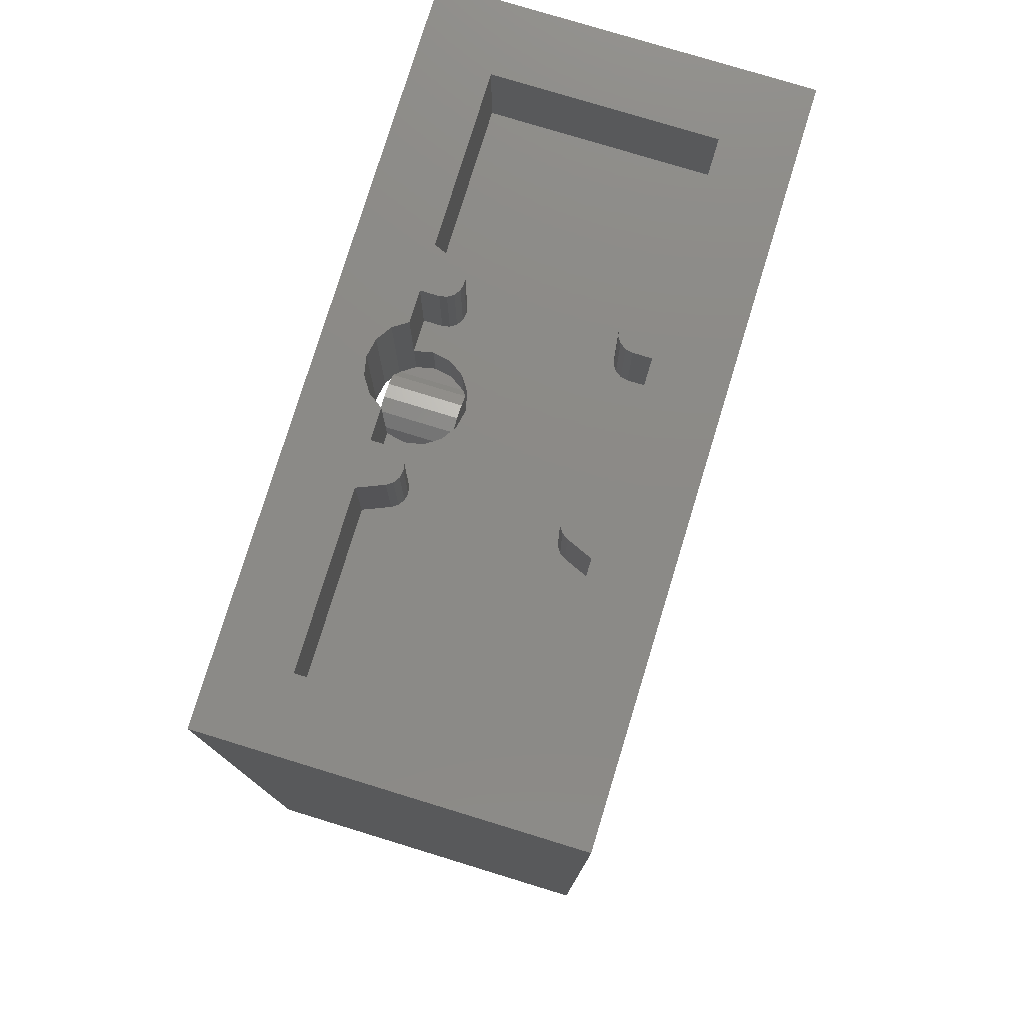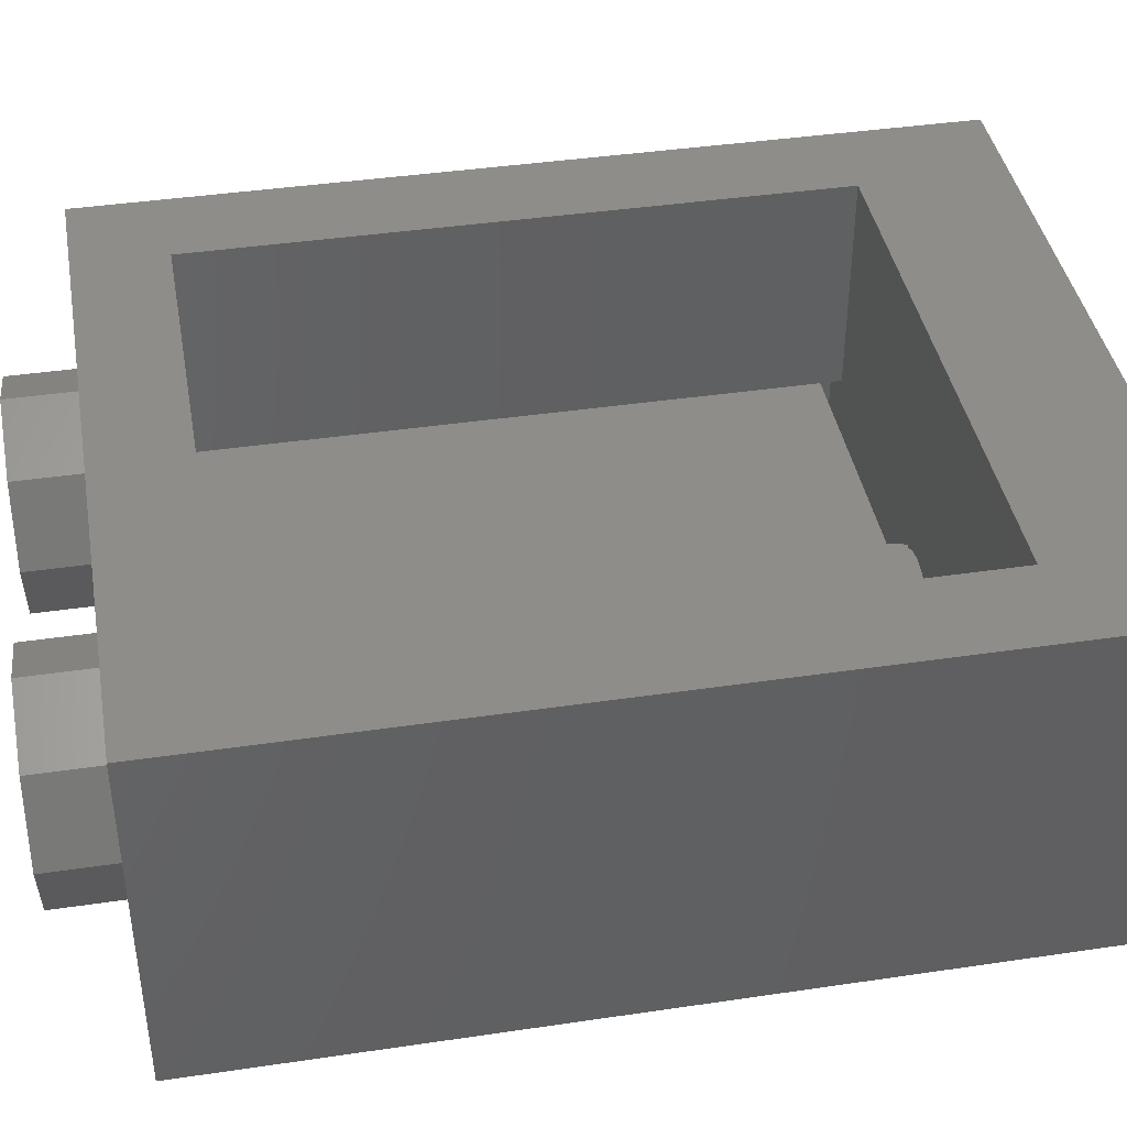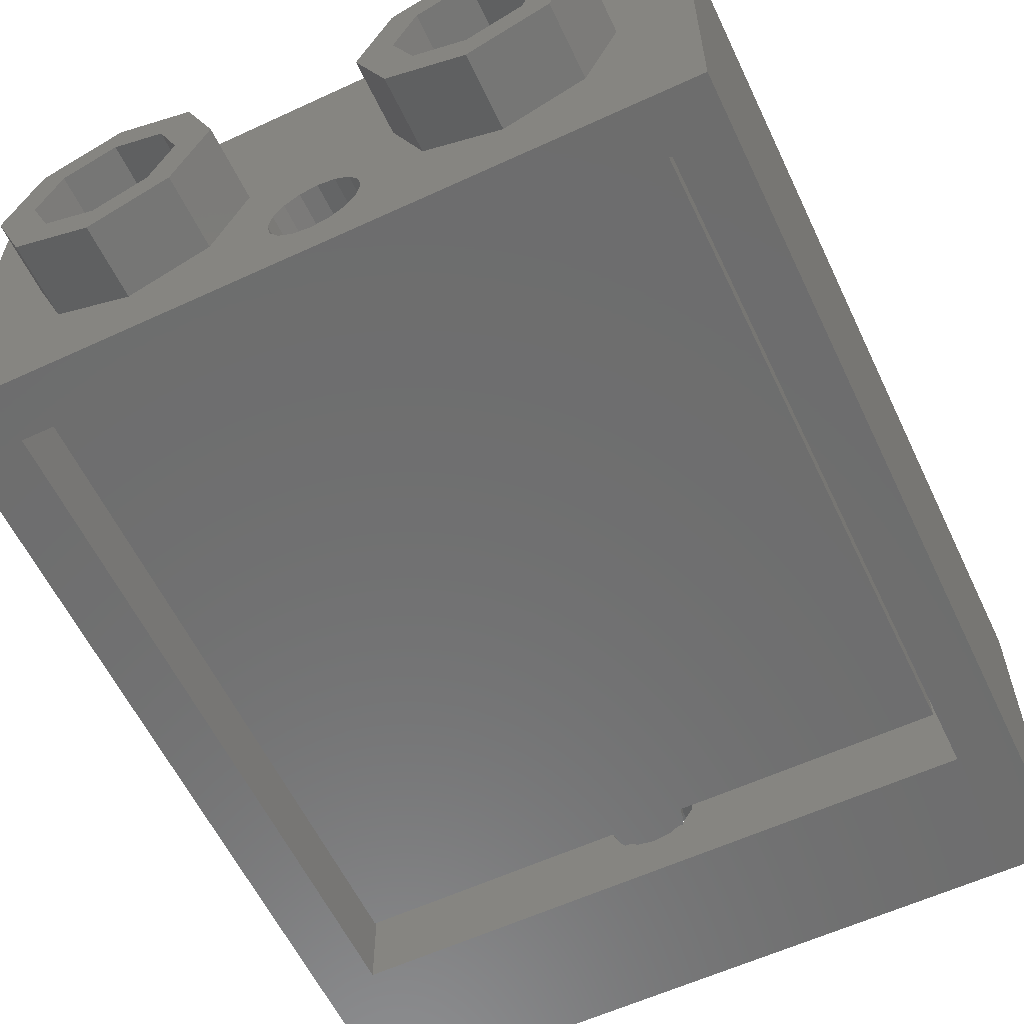
<metadata>
{"format":"stl","ext":"stl","renderer":"f3d","projection":"perspective","resolution":1024,"background":"white","views":[{"elev":77.7,"azim":-73.0,"up":"+Y"},{"elev":41.0,"azim":79.8,"up":"+Z"},{"elev":-59.5,"azim":25.4,"up":"+Z"}]}
</metadata>
<code>
# stl→obj: 332 verts, 582 faces
v 0.07072 1.6 -0.2707
v 0.09164 1.6 -0.24
v 0.09164 1.72 -0.24
v -0.09164 1.72 -0.24
v -0.09164 1.6 -0.24
v -0.07072 1.6 -0.2707
v -0.26 1.72 -0.24
v -0.24 1.72 -0.16
v -0.237 1.72 -0.1847
v 0.26 1.72 -0.24
v 0.237 1.72 -0.1847
v 0.24 1.72 -0.16
v -0.26 1.72 0.24
v -0.237 1.72 0.1847
v -0.24 1.72 0.16
v 0.26 1.72 0.24
v 0.24 1.72 0.16
v 0.237 1.72 0.1847
v -0.26 1.92 -0.24
v -0.237 1.92 -0.1847
v -0.2 1.92 -0.2
v 0.26 1.92 -0.24
v 0.2 1.92 -0.2
v 0.237 1.92 -0.1847
v -0.26 1.92 0.24
v -0.2 1.92 0.2
v -0.237 1.92 0.1847
v 0.26 1.92 0.24
v 0.237 1.92 0.1847
v 0.2 1.92 0.2
v -0.1 1.72 -0.1
v -0.16 1.72 -0.16
v 0.16 1.72 -0.16
v 0.1 1.72 -0.1
v -0.8 1.92 -0.4
v 0 1.92 -0.3414
v 0.8 1.92 -0.4
v 0.07072 1.92 -0.2707
v -0.07072 1.92 -0.2707
v 0.16 1.92 -0.24
v -0.16 1.92 -0.24
v 0.64 1.92 -0.24
v -0.64 1.92 -0.24
v 0.8 1.92 0.4
v 0.64 1.92 0.24
v 0.16 1.92 0.24
v -0.8 1.92 0.4
v -0.16 1.92 0.24
v -0.64 1.92 0.24
v -0.6 1.6 0.4
v -0.6 1.6 -0.1
v -0.1 1.6 -0.1
v 0.1 1.6 -0.1
v 0.6 1.6 -0.1
v 0.6 1.6 0.4
v -0.68 0.12 -0.1
v -0.6 0.2 -0.1
v -0.1 0.12 -0.1
v 0.1 0.12 -0.1
v 0.6 0.2 -0.1
v 0.68 0.12 -0.1
v -0.68 1.6 -0.1
v -0.68 1.6 -0.4
v 0.68 1.6 -0.4
v 0.68 1.6 -0.1
v 0 1.6 -0.3414
v -0.1 1.6 -0.2
v 0.1 1.6 -0.2
v -0.09176 1.6 -0.24
v 0.09176 1.6 -0.24
v 0.1 0 -0.1
v -0 0 -0.1
v 0.03827 0 -0.1076
v 0.07071 0 -0.1293
v 0.09239 0 -0.1617
v 0.1 0 -0.2
v -0.1 0 -0.1
v -0.1 0 -0.2
v -0.09239 0 -0.1617
v -0.07071 0 -0.1293
v -0.03827 0 -0.1076
v -0.1 0 -0.3
v 0 0 -0.3
v -0.03827 0 -0.2924
v -0.07071 0 -0.2707
v -0.09239 0 -0.2383
v 0.1 0 -0.3
v 0.09239 0 -0.2383
v 0.07071 0 -0.2707
v 0.03827 0 -0.2924
v 0 0.12 -0.3
v 0.03827 0.12 -0.2924
v 0.1 0.12 -0.3
v 0.07071 0.12 -0.2707
v 0.09239 0.12 -0.2383
v 0.1 0.12 -0.2
v -0.1 0.12 -0.2
v -0.09239 0.12 -0.2383
v -0.1 0.12 -0.3
v -0.07071 0.12 -0.2707
v -0.03827 0.12 -0.2924
v -0 0.12 -0.1
v -0.03827 0.12 -0.1076
v -0.07071 0.12 -0.1293
v -0.09239 0.12 -0.1617
v 0.09239 0.12 -0.1617
v 0.07071 0.12 -0.1293
v 0.03827 0.12 -0.1076
v -0 1.6 -0.1
v 0.03827 1.6 -0.1076
v 0.07071 1.6 -0.1293
v 0.09239 1.6 -0.1617
v -0.09239 1.6 -0.1617
v -0.07071 1.6 -0.1293
v -0.03827 1.6 -0.1076
v 0.03827 1.6 -0.2924
v 0 1.6 -0.3
v -0.03827 1.6 -0.2924
v -0.03827 1.92 -0.2924
v 0 1.92 -0.3
v 0.03827 1.92 -0.2924
v -0 1.72 -0.1
v -0.03827 1.72 -0.1076
v -0.07071 1.72 -0.1293
v -0.09239 1.72 -0.1617
v -0.1 1.72 -0.2
v 0.1 1.72 -0.2
v 0.09239 1.72 -0.1617
v 0.07071 1.72 -0.1293
v 0.03827 1.72 -0.1076
v 0.2 1.72 0.16
v 0.2153 1.72 0.163
v 0.2283 1.72 0.1717
v 0.16 1.72 0.2
v 0.163 1.72 0.1847
v 0.16 1.72 0.16
v 0.1717 1.72 0.1717
v 0.1847 1.72 0.163
v 0.2 1.72 -0.16
v 0.1847 1.72 -0.163
v 0.1717 1.72 -0.1717
v 0.163 1.72 -0.1847
v 0.16 1.72 -0.2
v 0.2283 1.72 -0.1717
v 0.2153 1.72 -0.163
v -0.16 1.72 0.16
v -0.2 1.72 0.16
v -0.1847 1.72 0.163
v -0.1717 1.72 0.1717
v -0.163 1.72 0.1847
v -0.16 1.72 0.2
v -0.2283 1.72 0.1717
v -0.2153 1.72 0.163
v -0.2 1.72 -0.16
v -0.2153 1.72 -0.163
v -0.2283 1.72 -0.1717
v -0.16 1.72 -0.2
v -0.163 1.72 -0.1847
v -0.1717 1.72 -0.1717
v -0.1847 1.72 -0.163
v 0.2283 1.92 0.1717
v 0.2153 1.92 0.163
v 0.2 1.92 0.16
v 0.1847 1.92 0.163
v 0.1717 1.92 0.1717
v 0.163 1.92 0.1847
v 0.16 1.92 0.2
v 0.16 1.92 -0.2
v 0.163 1.92 -0.1847
v 0.1717 1.92 -0.1717
v 0.1847 1.92 -0.163
v 0.2 1.92 -0.16
v 0.2153 1.92 -0.163
v 0.2283 1.92 -0.1717
v -0.16 1.92 0.2
v -0.163 1.92 0.1847
v -0.1717 1.92 0.1717
v -0.1847 1.92 0.163
v -0.2 1.92 0.16
v -0.2153 1.92 0.163
v -0.2283 1.92 0.1717
v -0.2283 1.92 -0.1717
v -0.2153 1.92 -0.163
v -0.2 1.92 -0.16
v -0.1847 1.92 -0.163
v -0.1717 1.92 -0.1717
v -0.163 1.92 -0.1847
v -0.16 1.92 -0.2
v 0.09164 1.92 -0.24
v -0.09164 1.92 -0.24
v 0.8 0 -0.4
v 0.8 0 0.4
v -0.8 0 0.4
v -0.8 0 -0.4
v -0.16 1.72 -0.24
v 0.16 1.72 -0.24
v 0.6 0.2 0.4
v -0.6 0.2 0.4
v -0.68 0.12 -0.4
v 0.68 0.12 -0.4
v -0.24 0 0
v -0.24 -0.16 0
v -0.2869 -0.16 0.1131
v -0.2869 0 0.1131
v -0.4 -0.16 0.16
v -0.4 0 0.16
v -0.5131 -0.16 0.1131
v -0.5131 0 0.1131
v -0.56 -0.16 -0
v -0.56 0 -0
v -0.5131 -0.16 -0.1131
v -0.5131 0 -0.1131
v -0.4 -0.16 -0.16
v -0.4 0 -0.16
v -0.2869 -0.16 -0.1131
v -0.2869 0 -0.1131
v -0.16 -0.16 0
v -0.16 0 0
v -0.2303 0 0.1697
v -0.2303 -0.16 0.1697
v -0.4 0 0.24
v -0.4 -0.16 0.24
v -0.5697 0 0.1697
v -0.5697 -0.16 0.1697
v -0.64 0 -0
v -0.64 -0.16 -0
v -0.5697 0 -0.1697
v -0.5697 -0.16 -0.1697
v -0.4 0 -0.24
v -0.4 -0.16 -0.24
v -0.2303 0 -0.1697
v -0.2303 -0.16 -0.1697
v 0.56 0 0
v 0.56 -0.16 0
v 0.5131 -0.16 0.1131
v 0.5131 0 0.1131
v 0.4 -0.16 0.16
v 0.4 0 0.16
v 0.2869 -0.16 0.1131
v 0.2869 0 0.1131
v 0.24 -0.16 -0
v 0.24 0 -0
v 0.2869 -0.16 -0.1131
v 0.2869 0 -0.1131
v 0.4 -0.16 -0.16
v 0.4 0 -0.16
v 0.5131 -0.16 -0.1131
v 0.5131 0 -0.1131
v 0.64 -0.16 0
v 0.64 0 0
v 0.5697 0 0.1697
v 0.5697 -0.16 0.1697
v 0.4 0 0.24
v 0.4 -0.16 0.24
v 0.2303 0 0.1697
v 0.2303 -0.16 0.1697
v 0.16 0 -0
v 0.16 -0.16 -0
v 0.2303 0 -0.1697
v 0.2303 -0.16 -0.1697
v 0.4 0 -0.24
v 0.4 -0.16 -0.24
v 0.5697 0 -0.1697
v 0.5697 -0.16 -0.1697
v 0.237 1.92 -0.1846
v 0.237 1.72 -0.1846
v 0.26 1.72 -0.2401
v 0.26 1.92 -0.2401
v -0.26 1.92 -0.2401
v -0.26 1.72 -0.2401
v -0.237 1.72 -0.1846
v -0.237 1.92 -0.1846
v 0.26 1.92 0.2401
v 0.26 1.72 0.2401
v 0.237 1.72 0.1846
v 0.237 1.92 0.1846
v -0.237 1.92 0.1846
v -0.237 1.72 0.1846
v -0.26 1.72 0.2401
v -0.26 1.92 0.2401
v 0.64 1.72 0.24
v 0.64 1.72 -0.24
v -0.64 1.72 -0.24
v -0.64 1.72 0.24
v 0.16 1.72 0.24
v -0.16 1.72 0.24
v -0.08 1.56 -0.28
v -0.66 1.56 -0.28
v -0.66 1.56 -0.12
v -0.08 1.56 -0.12
v -0.66 0.16 -0.12
v -0.05657 1.617 -0.28
v -0.05657 1.617 -0.12
v -0.03061 1.634 -0.12
v -0.07391 1.591 -0.28
v -0.07391 1.591 -0.12
v -0.03061 1.634 -0.28
v 0 1.64 -0.12
v 0.08 1.56 -0.12
v -0 1.64 -0.12
v 0 1.64 -0.28
v 0.03061 1.634 -0.12
v 0.05657 1.617 -0.12
v 0.03061 1.634 -0.28
v 0.07391 1.591 -0.12
v 0.05657 1.617 -0.28
v 0.07391 1.591 -0.28
v -0.66 0.16 -0.28
v 0.08 1.56 -0.28
v 0.66 1.56 -0.28
v -0.08 0.16 -0.12
v 0.66 1.56 -0.12
v 0.08 0.16 -0.28
v -0.08 0.16 -0.28
v 0.08 0.16 -0.12
v -0.07391 0.1294 -0.12
v -0.05657 0.1034 -0.12
v -0.03061 0.08609 -0.12
v -0.07391 0.1294 -0.28
v 0 0.08 -0.12
v 0.66 0.16 -0.28
v 0.03061 0.08609 -0.12
v -0.05657 0.1034 -0.28
v 0.05657 0.1034 -0.12
v 0.07391 0.1294 -0.12
v -0.03061 0.08609 -0.28
v -0 0.08 -0.28
v -0 0.08 -0.12
v 0.03061 0.08609 -0.28
v 0.05657 0.1034 -0.28
v 0.07391 0.1294 -0.28
v 0.66 0.16 -0.12
f 1 2 3
f 4 5 6
f 7 8 9
f 10 11 12
f 13 14 15
f 16 17 18
f 19 20 21
f 22 23 24
f 25 26 27
f 28 29 30
f 31 32 8
f 12 33 34
f 35 36 37
f 37 36 38
f 35 39 36
f 37 40 22
f 35 19 41
f 37 22 42
f 35 43 19
f 44 45 28
f 44 28 46
f 47 48 25
f 47 25 49
f 50 51 52
f 53 54 55
f 56 57 58
f 59 60 61
f 51 62 63
f 64 65 54
f 64 66 63
f 51 67 52
f 53 68 54
f 51 6 69
f 70 1 54
f 51 5 67
f 68 2 54
f 71 72 73
f 71 73 74
f 71 74 75
f 71 75 76
f 77 78 79
f 77 79 80
f 77 80 81
f 77 81 72
f 82 83 84
f 82 84 85
f 82 85 86
f 82 86 78
f 87 76 88
f 87 88 89
f 87 89 90
f 87 90 83
f 91 92 93
f 92 94 93
f 94 95 93
f 95 96 93
f 97 98 99
f 98 100 99
f 100 101 99
f 101 91 99
f 102 103 58
f 103 104 58
f 104 105 58
f 105 97 58
f 96 106 59
f 106 107 59
f 107 108 59
f 108 102 59
f 53 109 110
f 53 110 111
f 53 111 112
f 53 112 68
f 52 67 113
f 52 113 114
f 52 114 115
f 52 115 109
f 66 1 116
f 66 116 117
f 66 117 118
f 66 118 6
f 39 119 36
f 119 120 36
f 120 121 36
f 121 38 36
f 122 123 31
f 123 124 31
f 124 125 31
f 125 126 31
f 127 128 34
f 128 129 34
f 129 130 34
f 130 122 34
f 131 132 17
f 132 133 17
f 133 18 17
f 134 135 136
f 135 137 136
f 137 138 136
f 138 131 136
f 33 139 140
f 33 140 141
f 33 141 142
f 33 142 143
f 12 11 144
f 12 144 145
f 12 145 139
f 146 147 148
f 146 148 149
f 146 149 150
f 146 150 151
f 15 14 152
f 15 152 153
f 15 153 147
f 154 155 8
f 155 156 8
f 156 9 8
f 157 158 32
f 158 159 32
f 159 160 32
f 160 154 32
f 29 161 30
f 161 162 30
f 162 163 30
f 163 164 30
f 164 165 30
f 165 166 30
f 166 167 30
f 23 168 169
f 23 169 170
f 23 170 171
f 23 171 172
f 23 172 173
f 23 173 174
f 23 174 24
f 26 175 176
f 26 176 177
f 26 177 178
f 26 178 179
f 26 179 180
f 26 180 181
f 26 181 27
f 20 182 21
f 182 183 21
f 183 184 21
f 184 185 21
f 185 186 21
f 186 187 21
f 187 188 21
f 1 3 189
f 1 189 38
f 39 190 4
f 39 4 6
f 2 68 127
f 2 127 3
f 4 126 67
f 4 67 5
f 191 37 44
f 191 44 192
f 193 47 35
f 193 35 194
f 193 77 71
f 193 71 192
f 192 71 87
f 192 87 191
f 191 87 82
f 191 82 194
f 194 82 77
f 194 77 193
f 19 21 188
f 19 188 41
f 40 168 23
f 40 23 22
f 48 175 26
f 48 26 25
f 28 30 167
f 28 167 46
f 195 157 126
f 195 126 4
f 3 127 143
f 3 143 196
f 157 32 31
f 157 31 126
f 127 34 33
f 127 33 143
f 31 146 136
f 31 136 34
f 146 151 134
f 146 134 136
f 15 146 31
f 15 31 8
f 12 34 136
f 12 136 17
f 13 15 8
f 13 8 7
f 10 12 17
f 10 17 16
f 37 38 189
f 37 189 40
f 41 190 39
f 41 39 35
f 37 42 45
f 37 45 44
f 44 46 48
f 44 48 47
f 47 49 43
f 47 43 35
f 50 52 53
f 50 53 55
f 192 197 198
f 192 198 193
f 193 198 50
f 193 50 47
f 47 50 55
f 47 55 44
f 44 55 197
f 44 197 192
f 62 51 57
f 62 57 56
f 58 57 60
f 58 60 59
f 61 60 54
f 61 54 65
f 199 99 93
f 199 93 200
f 199 56 58
f 199 58 99
f 93 59 61
f 93 61 200
f 51 63 66
f 51 66 6
f 1 66 64
f 1 64 54
f 194 199 200
f 194 200 191
f 191 200 64
f 191 64 37
f 37 64 63
f 37 63 35
f 35 63 199
f 35 199 194
f 201 202 203
f 201 203 204
f 204 203 205
f 204 205 206
f 206 205 207
f 206 207 208
f 208 207 209
f 208 209 210
f 210 209 211
f 210 211 212
f 212 211 213
f 212 213 214
f 214 213 215
f 214 215 216
f 216 215 202
f 216 202 201
f 217 218 219
f 217 219 220
f 220 219 221
f 220 221 222
f 222 221 223
f 222 223 224
f 224 223 225
f 224 225 226
f 226 225 227
f 226 227 228
f 228 227 229
f 228 229 230
f 230 229 231
f 230 231 232
f 232 231 218
f 232 218 217
f 202 217 220
f 202 220 203
f 203 220 222
f 203 222 205
f 205 222 224
f 205 224 207
f 207 224 226
f 207 226 209
f 209 226 228
f 209 228 211
f 211 228 230
f 211 230 213
f 213 230 232
f 213 232 215
f 215 232 217
f 215 217 202
f 233 234 235
f 233 235 236
f 236 235 237
f 236 237 238
f 238 237 239
f 238 239 240
f 240 239 241
f 240 241 242
f 242 241 243
f 242 243 244
f 244 243 245
f 244 245 246
f 246 245 247
f 246 247 248
f 248 247 234
f 248 234 233
f 249 250 251
f 249 251 252
f 252 251 253
f 252 253 254
f 254 253 255
f 254 255 256
f 256 255 257
f 256 257 258
f 258 257 259
f 258 259 260
f 260 259 261
f 260 261 262
f 262 261 263
f 262 263 264
f 264 263 250
f 264 250 249
f 234 249 252
f 234 252 235
f 235 252 254
f 235 254 237
f 237 254 256
f 237 256 239
f 239 256 258
f 239 258 241
f 241 258 260
f 241 260 243
f 243 260 262
f 243 262 245
f 245 262 264
f 245 264 247
f 247 264 249
f 247 249 234
f 76 96 95
f 76 95 88
f 88 95 94
f 88 94 89
f 89 94 92
f 89 92 90
f 90 92 91
f 90 91 83
f 83 91 101
f 83 101 84
f 84 101 100
f 84 100 85
f 85 100 98
f 85 98 86
f 86 98 97
f 86 97 78
f 78 97 105
f 78 105 79
f 79 105 104
f 79 104 80
f 80 104 103
f 80 103 81
f 81 103 102
f 81 102 72
f 72 102 108
f 72 108 73
f 73 108 107
f 73 107 74
f 74 107 106
f 74 106 75
f 75 106 96
f 75 96 76
f 67 126 125
f 67 125 113
f 113 125 124
f 113 124 114
f 114 124 123
f 114 123 115
f 115 123 122
f 115 122 109
f 109 122 130
f 109 130 110
f 110 130 129
f 110 129 111
f 111 129 128
f 111 128 112
f 112 128 127
f 112 127 68
f 1 38 121
f 1 121 116
f 116 121 120
f 116 120 117
f 117 120 119
f 117 119 118
f 118 119 39
f 118 39 6
f 134 167 166
f 134 166 135
f 135 166 165
f 135 165 137
f 137 165 164
f 137 164 138
f 138 164 163
f 138 163 131
f 131 163 162
f 131 162 132
f 132 162 161
f 132 161 133
f 133 161 29
f 133 29 18
f 11 24 174
f 11 174 144
f 144 174 173
f 144 173 145
f 145 173 172
f 145 172 139
f 139 172 171
f 139 171 140
f 140 171 170
f 140 170 141
f 141 170 169
f 141 169 142
f 142 169 168
f 142 168 143
f 14 27 181
f 14 181 152
f 152 181 180
f 152 180 153
f 153 180 179
f 153 179 147
f 147 179 178
f 147 178 148
f 148 178 177
f 148 177 149
f 149 177 176
f 149 176 150
f 150 176 175
f 150 175 151
f 157 188 187
f 157 187 158
f 158 187 186
f 158 186 159
f 159 186 185
f 159 185 160
f 160 185 184
f 160 184 154
f 154 184 183
f 154 183 155
f 155 183 182
f 155 182 156
f 156 182 20
f 156 20 9
f 265 266 267
f 265 267 268
f 269 270 271
f 269 271 272
f 273 274 275
f 273 275 276
f 277 278 279
f 277 279 280
f 189 3 196
f 189 196 40
f 41 195 4
f 41 4 190
f 40 196 143
f 40 143 168
f 188 157 195
f 188 195 41
f 281 45 42
f 281 42 282
f 282 42 22
f 282 22 10
f 45 281 16
f 45 16 28
f 281 282 10
f 281 10 16
f 13 7 283
f 13 283 284
f 25 13 284
f 25 284 49
f 7 19 43
f 7 43 283
f 283 43 49
f 283 49 284
f 285 134 151
f 285 151 286
f 286 151 175
f 286 175 48
f 134 285 46
f 134 46 167
f 285 286 48
f 285 48 46
f 57 51 50
f 57 50 198
f 197 55 54
f 197 54 60
f 197 60 57
f 197 57 198
f 64 200 61
f 64 61 65
f 62 56 199
f 62 199 63
f 287 288 289
f 287 289 290
f 288 291 289
f 292 293 294
f 295 296 293
f 297 294 298
f 299 294 293
f 299 293 296
f 299 300 294
f 287 290 296
f 291 290 289
f 299 296 290
f 301 298 302
f 299 302 300
f 295 293 292
f 292 294 297
f 287 296 295
f 297 298 301
f 299 303 302
f 304 302 303
f 301 302 304
f 299 305 303
f 287 292 297
f 287 295 292
f 287 297 301
f 306 303 305
f 287 301 304
f 304 303 306
f 287 304 306
f 307 305 299
f 287 308 288
f 306 305 307
f 287 306 307
f 287 307 309
f 307 299 309
f 288 308 291
f 299 310 309
f 311 299 290
f 299 312 310
f 291 311 290
f 313 287 309
f 308 311 291
f 287 314 308
f 312 299 315
f 313 309 310
f 311 315 299
f 308 314 311
f 313 314 287
f 311 316 317
f 311 317 318
f 319 316 311
f 311 318 320
f 312 321 310
f 311 320 322
f 323 317 316
f 311 322 324
f 319 311 314
f 311 325 315
f 311 324 325
f 326 318 317
f 323 316 319
f 327 328 318
f 326 317 323
f 329 322 328
f 327 318 326
f 313 319 314
f 330 324 322
f 313 315 325
f 331 325 324
f 312 315 332
f 313 323 319
f 329 328 327
f 313 326 323
f 330 322 329
f 331 324 330
f 313 325 331
f 313 327 326
f 313 329 327
f 313 330 329
f 313 331 330
f 313 310 321
f 332 315 313
f 312 332 321
f 332 313 321

</code>
